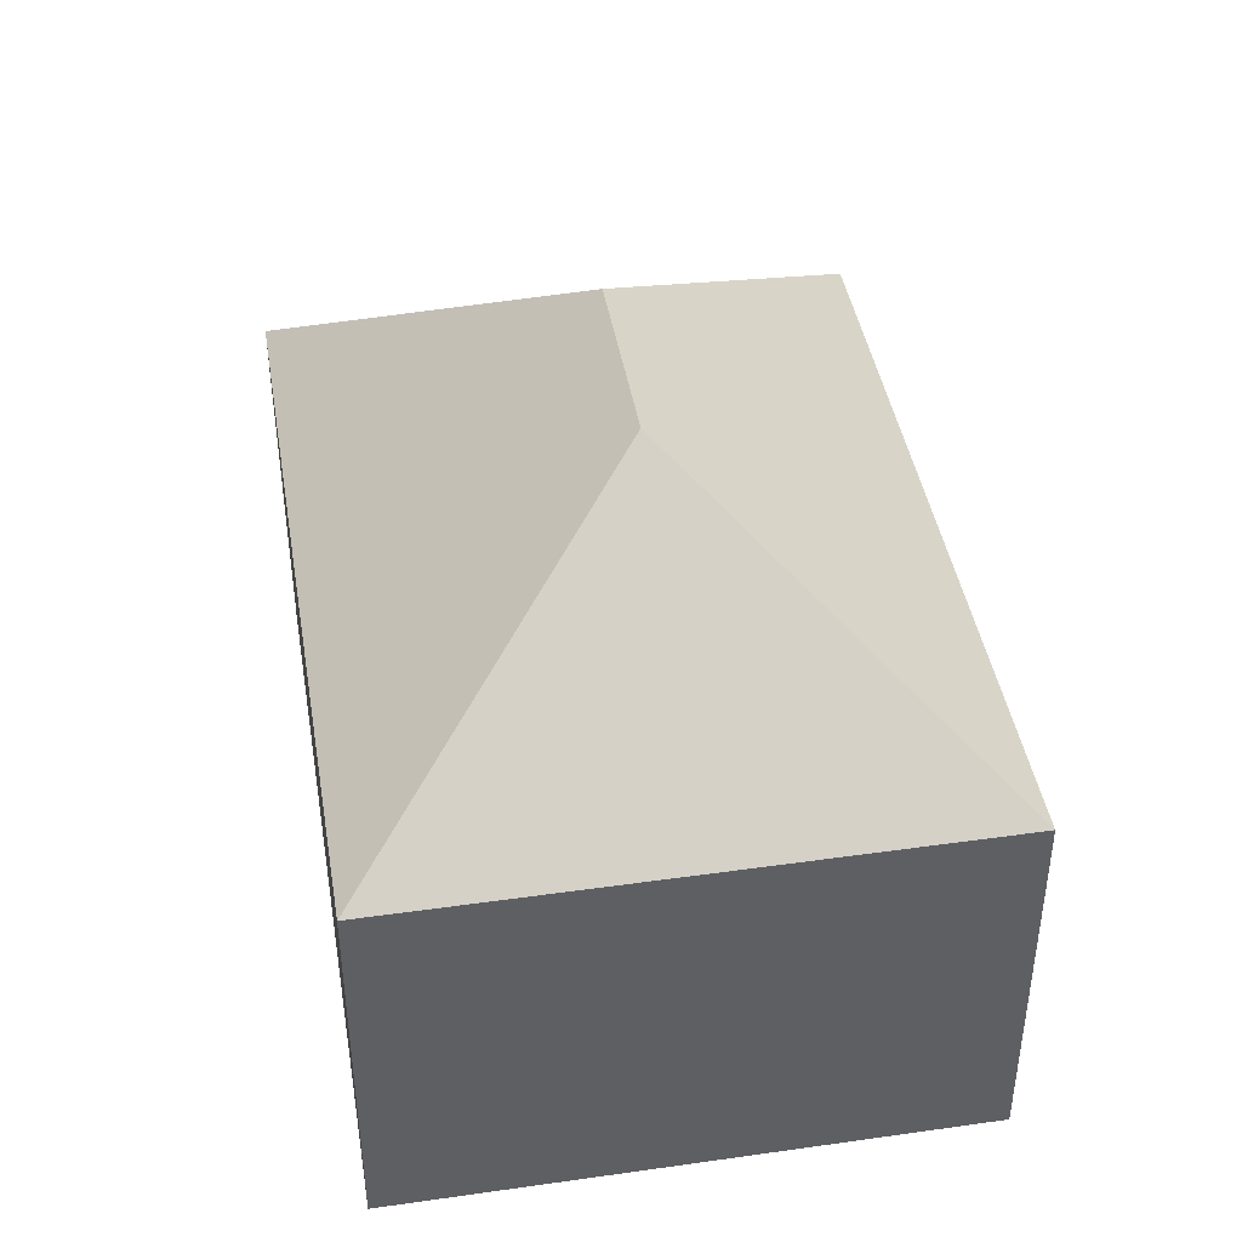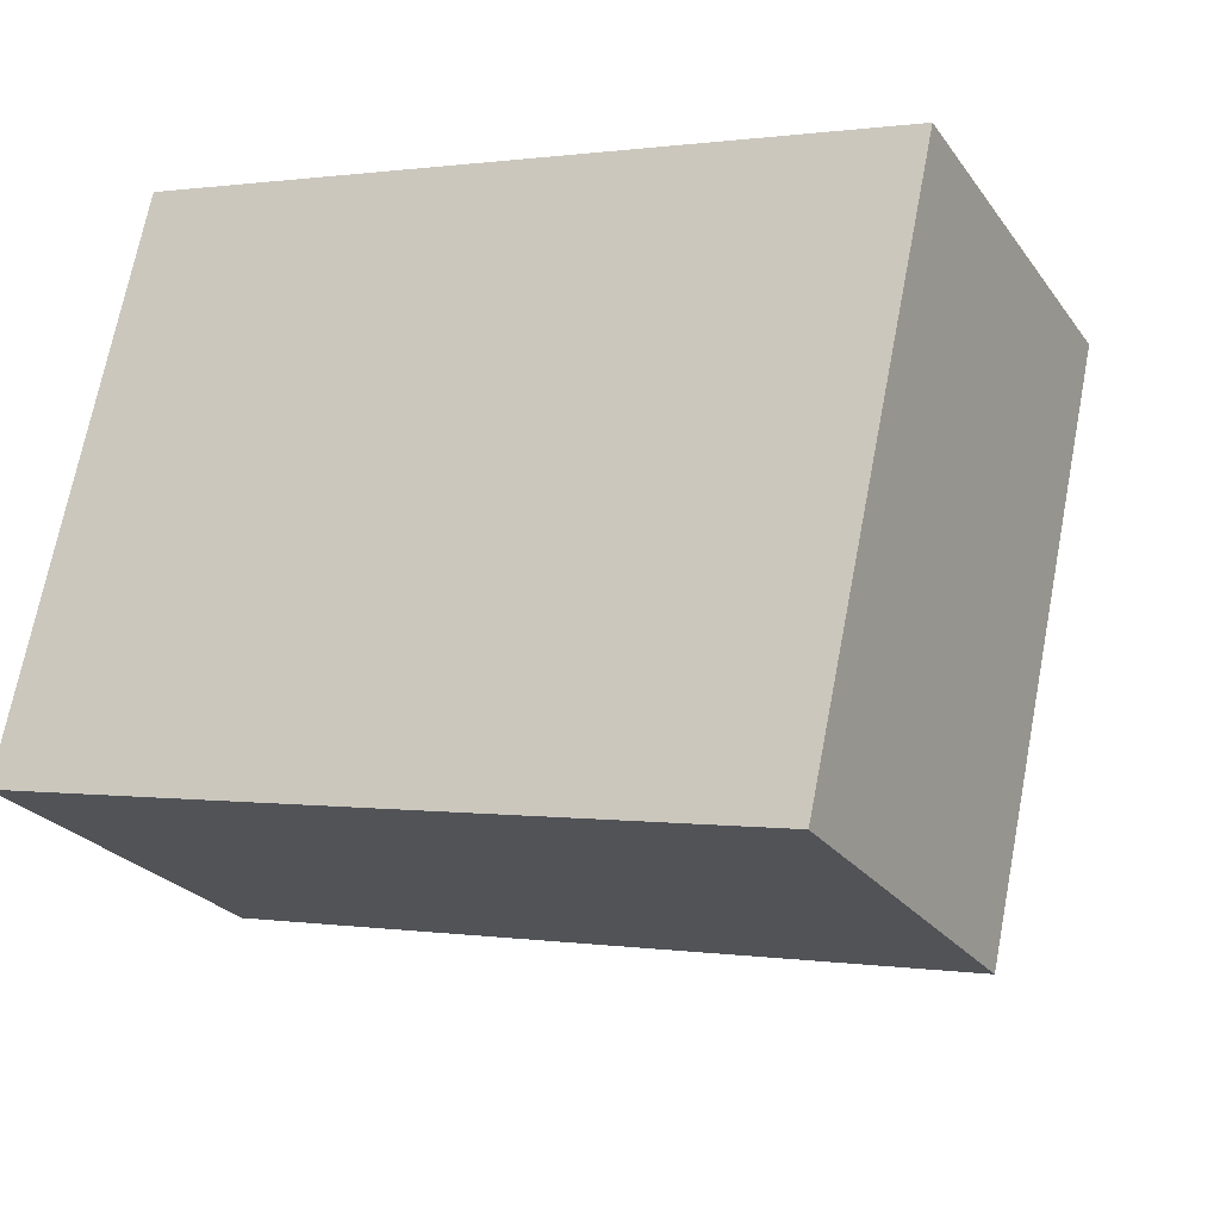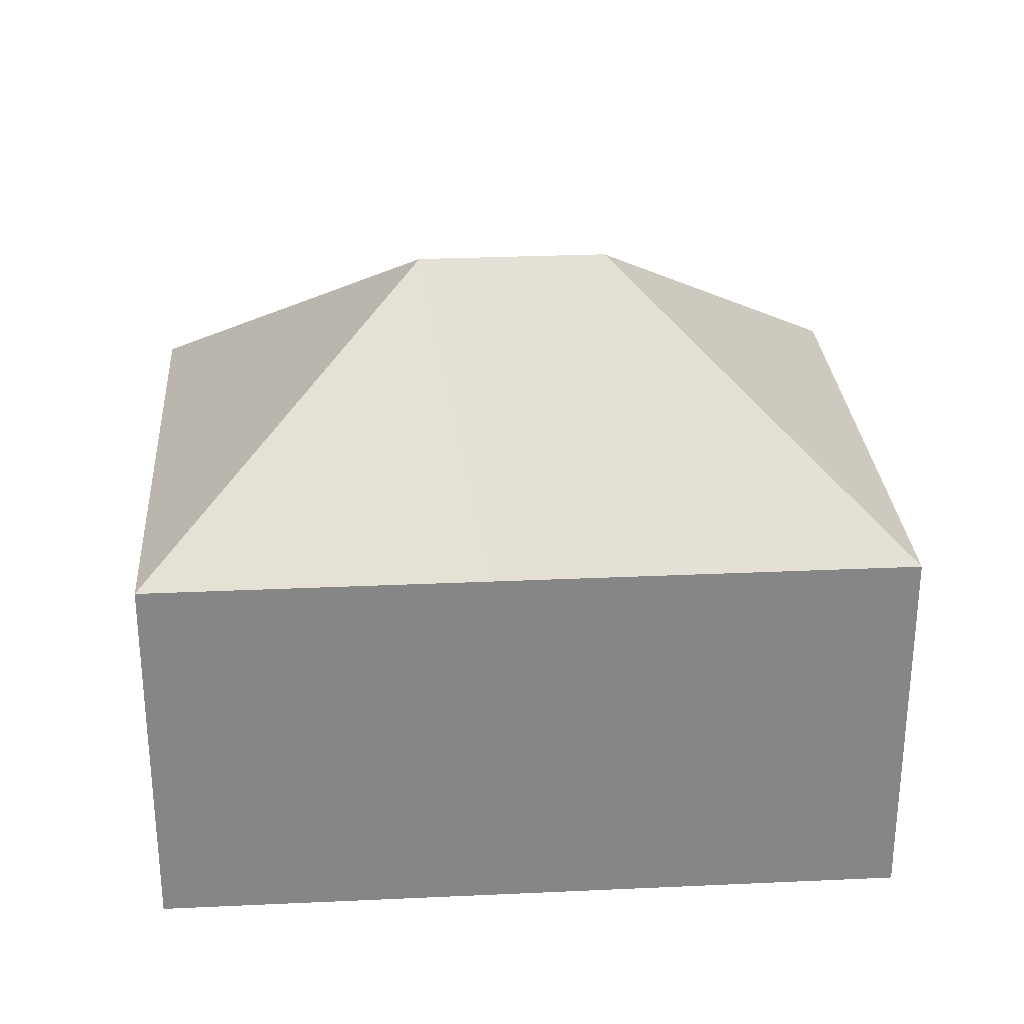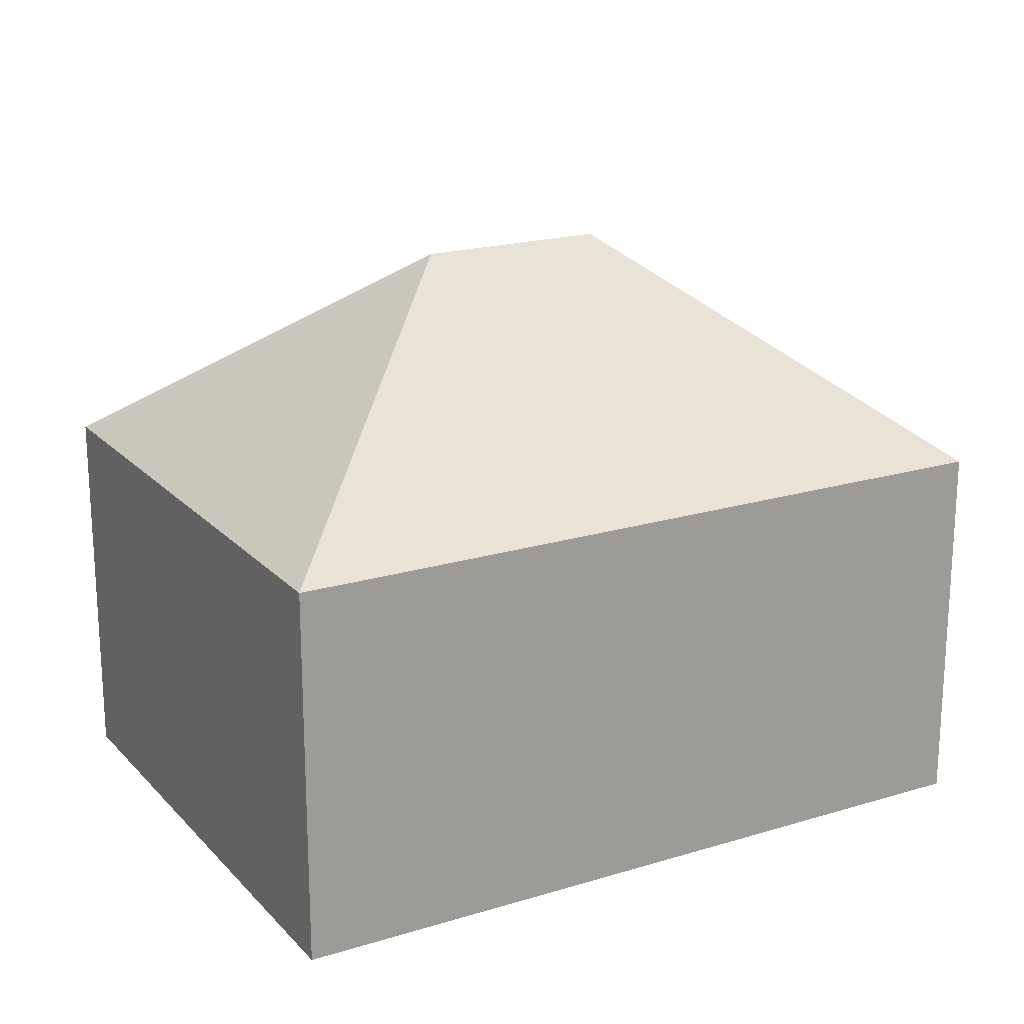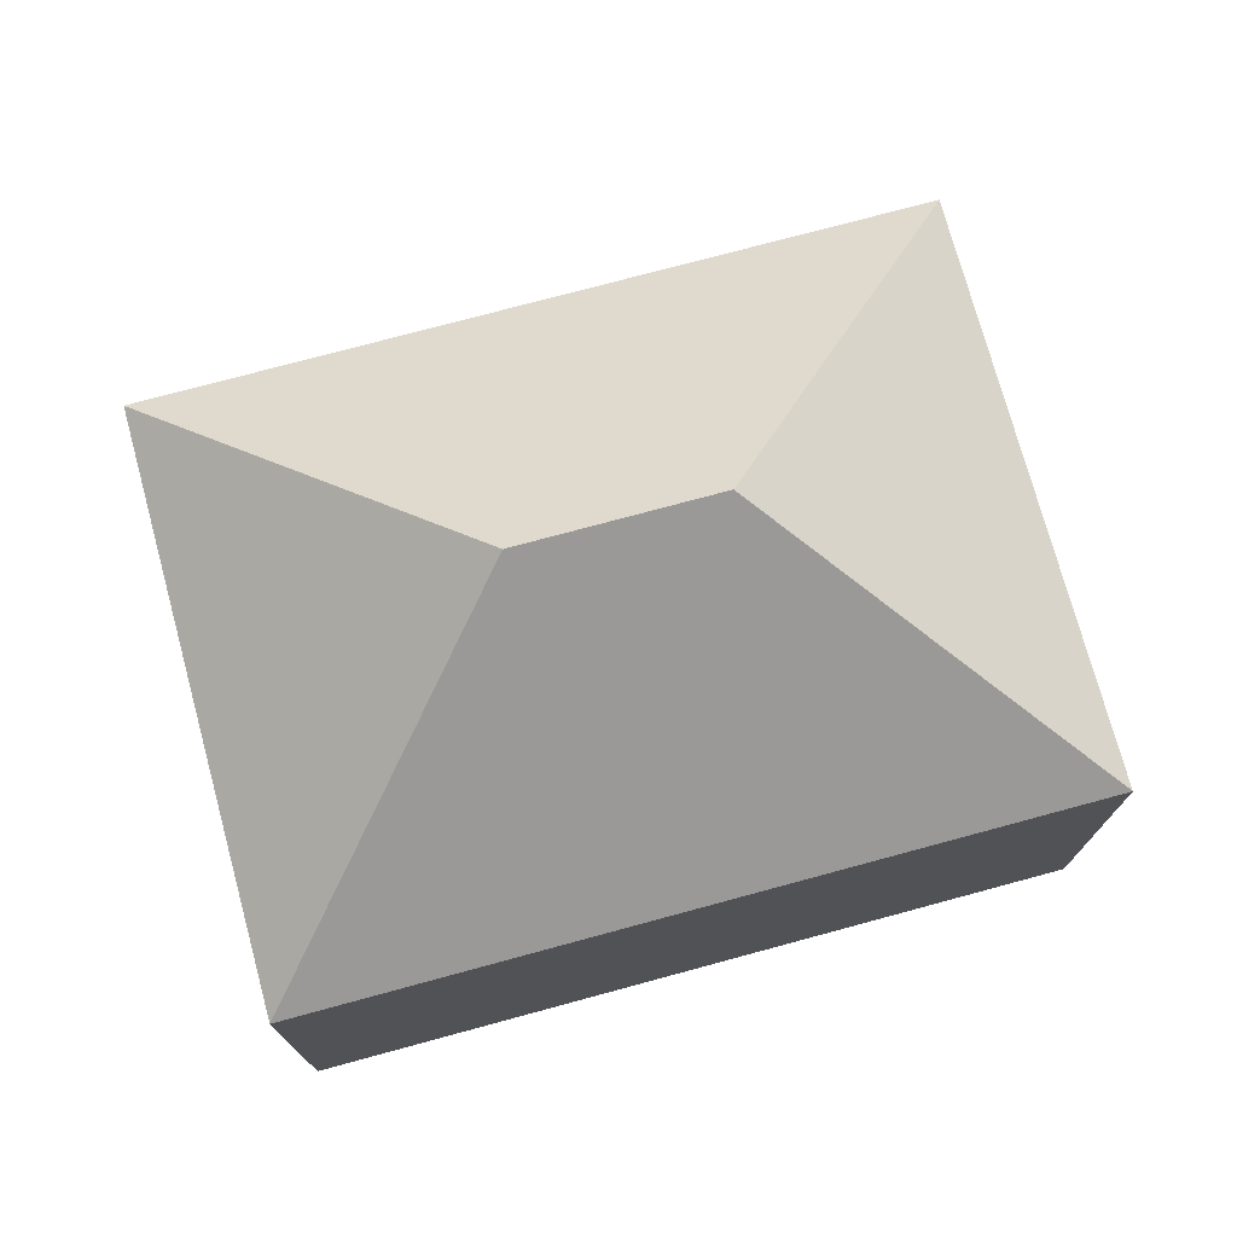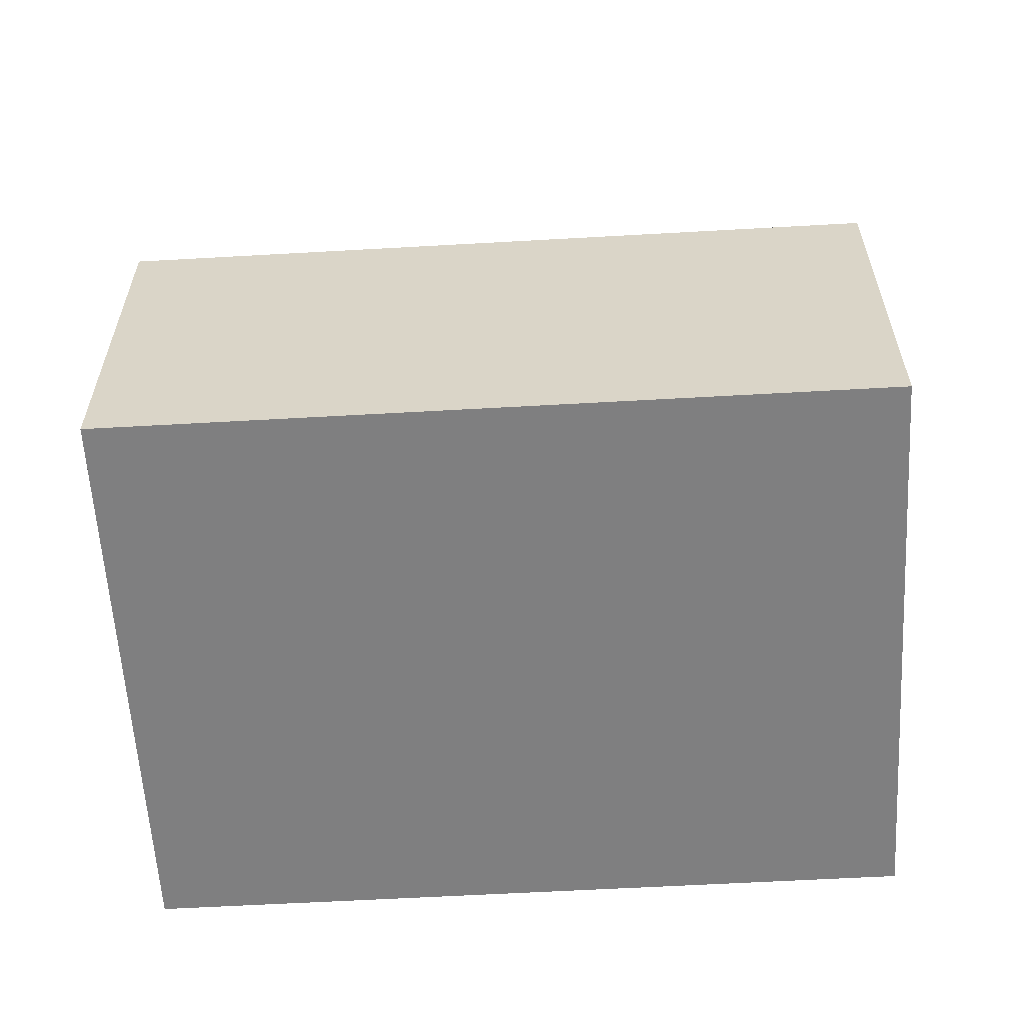
<metadata>
{"format":"obj","ext":"obj","renderer":"f3d","projection":"perspective","resolution":1024,"background":"white","views":[{"elev":42.9,"azim":92.8,"up":"+Y"},{"elev":-25.0,"azim":27.3,"up":"+Z"},{"elev":28.3,"azim":-171.6,"up":"+Y"},{"elev":19.7,"azim":-17.1,"up":"+Y"},{"elev":74.6,"azim":-2.8,"up":"+Y"},{"elev":-59.7,"azim":15.7,"up":"+Y"}]}
</metadata>
<code>
v  6.554 11.52 4.196
v  0 7.275 4.455e-16
v  2.357 7.275 10.75
v  10.15 11.52 3.407
v  11.22 7.276 8.806
v  16.71 7.275 7.603
v  14.66 7.275 -1.738
v  14.35 7.275 -3.147
v  14.5 7.275 -2.456
v  11.22 7.276 -2.46
v  7.926 7.275 -1.738
v  14.35 1.927e-16 -3.147
v  14.5 1.504e-16 -2.456
v  14.66 1.064e-16 -1.738
v  16.71 -4.655e-16 7.603
v  11.22 1.506e-16 -2.46
v  7.926 1.064e-16 -1.738
v  0 0 0
v  2.357 -6.582e-16 10.75
v  11.22 -5.392e-16 8.806
g defaultobject
f 1 2 3
f 4 5 6
f 5 4 3
f 3 4 1
f 7 4 6
f 4 7 8
f 8 7 9
f 10 4 8
f 4 10 11
f 4 11 1
f 1 11 2
f 9 12 8
f 12 9 7
f 12 7 6
f 12 6 13
f 13 6 14
f 14 6 15
f 12 10 8
f 10 12 11
f 11 12 2
f 2 12 16
f 2 16 17
f 2 17 18
f 18 3 2
f 3 18 19
f 19 5 3
f 5 19 20
f 5 20 6
f 6 20 15
f 17 19 18
f 19 17 20
f 20 17 16
f 20 16 15
f 15 16 12
f 15 12 14
f 14 12 13

</code>
